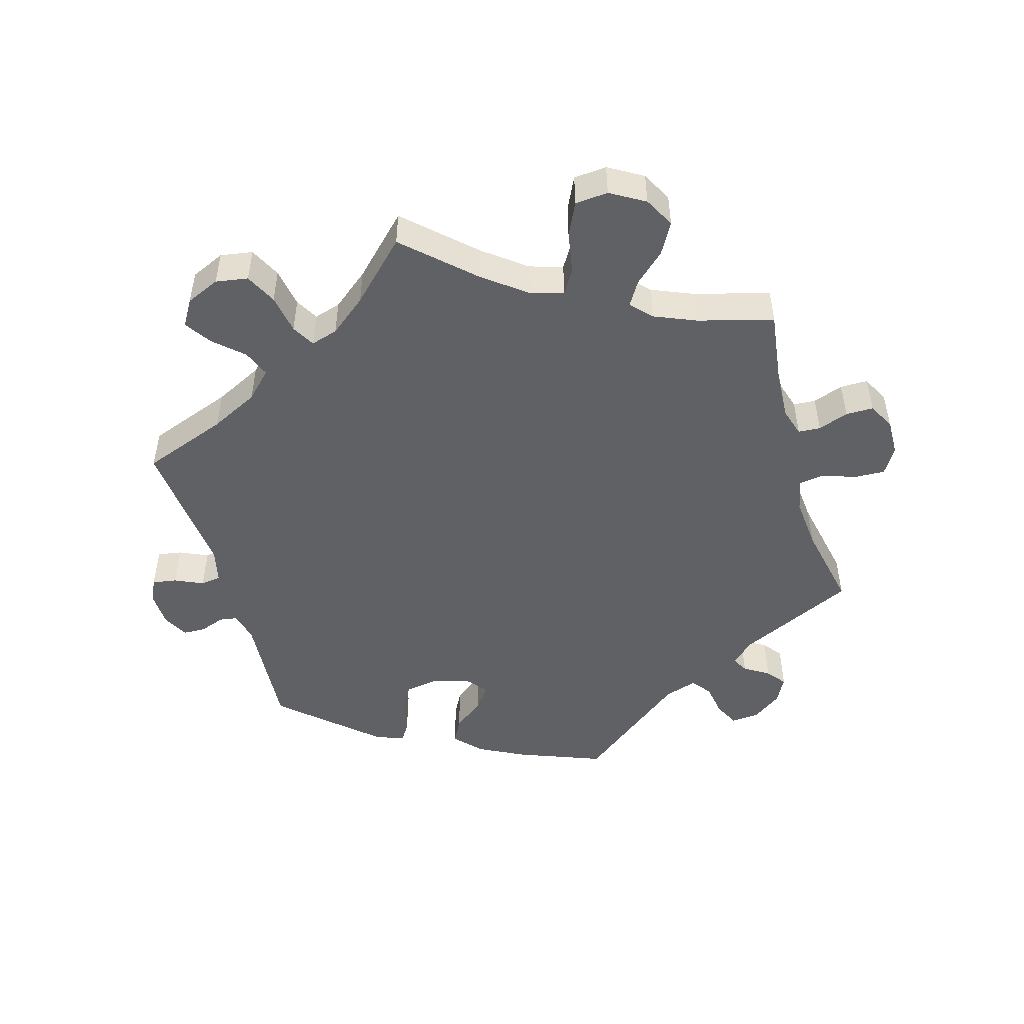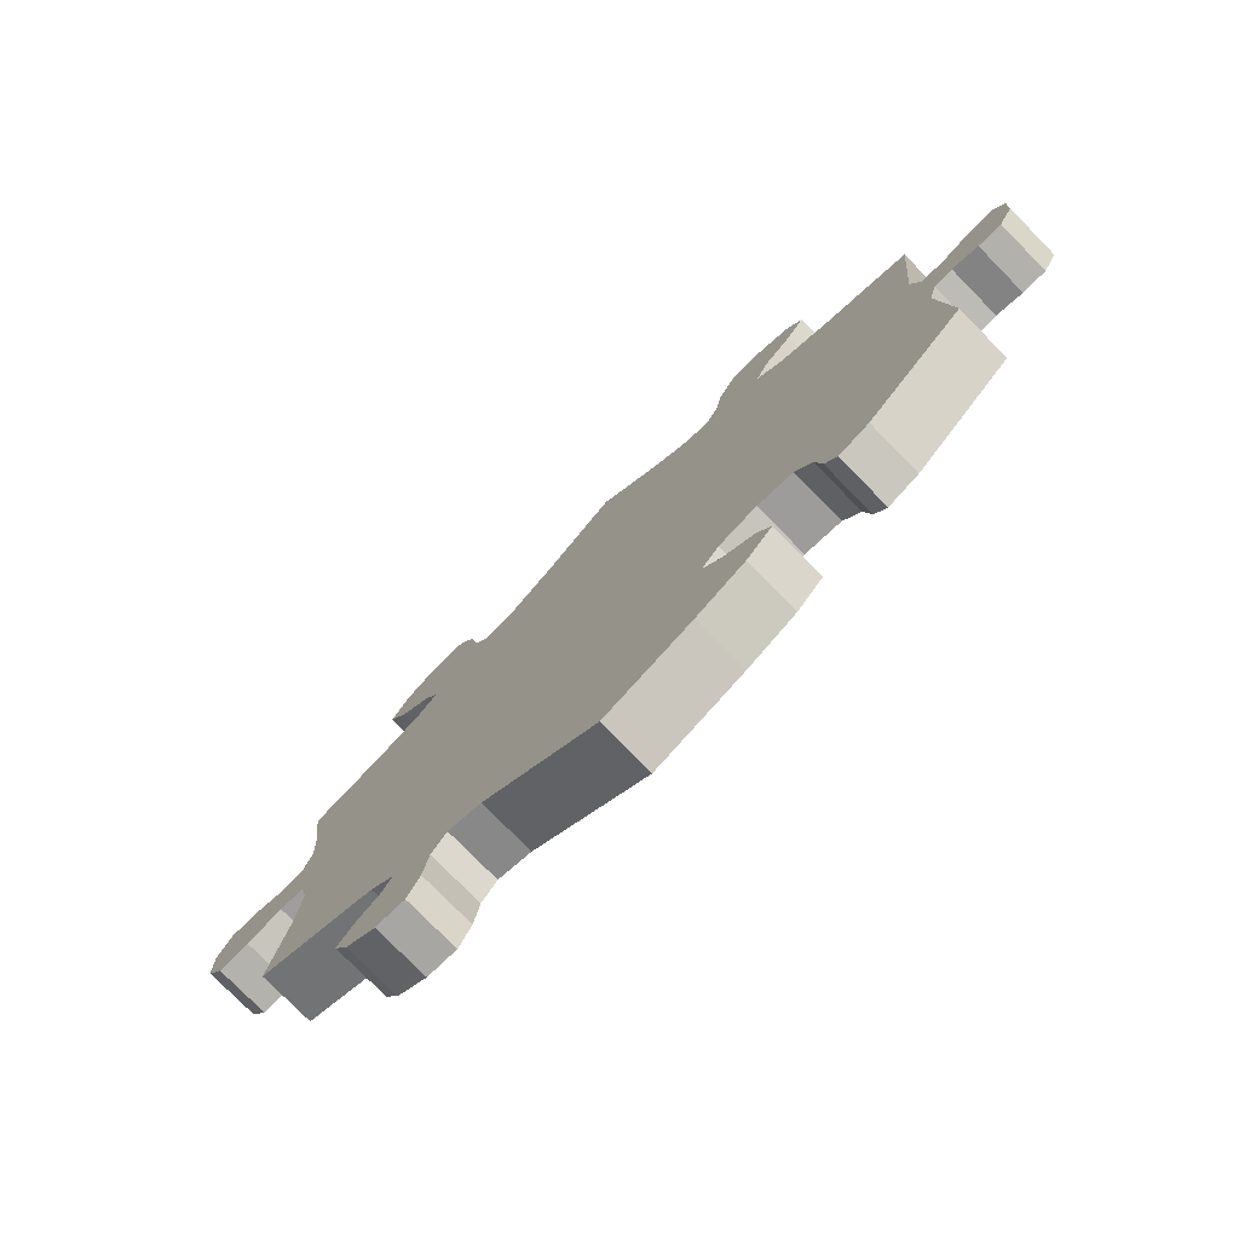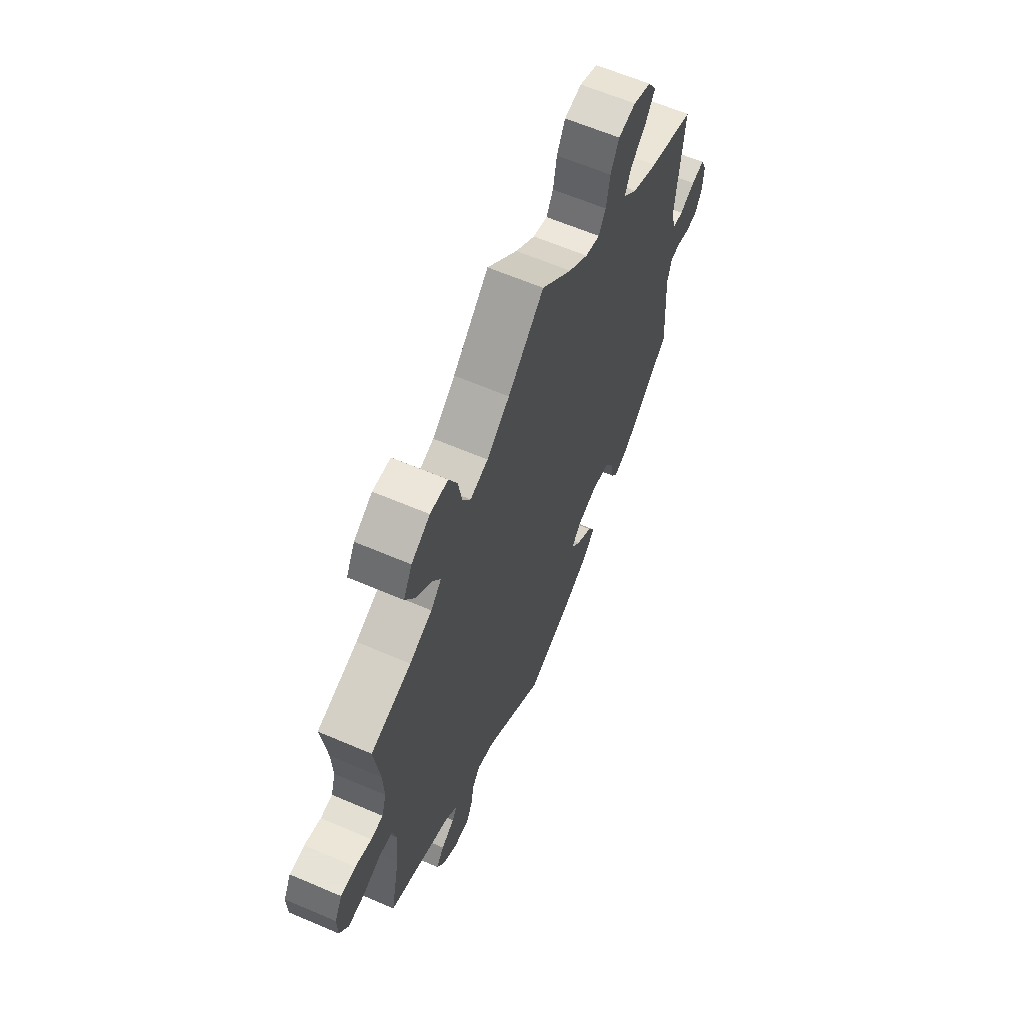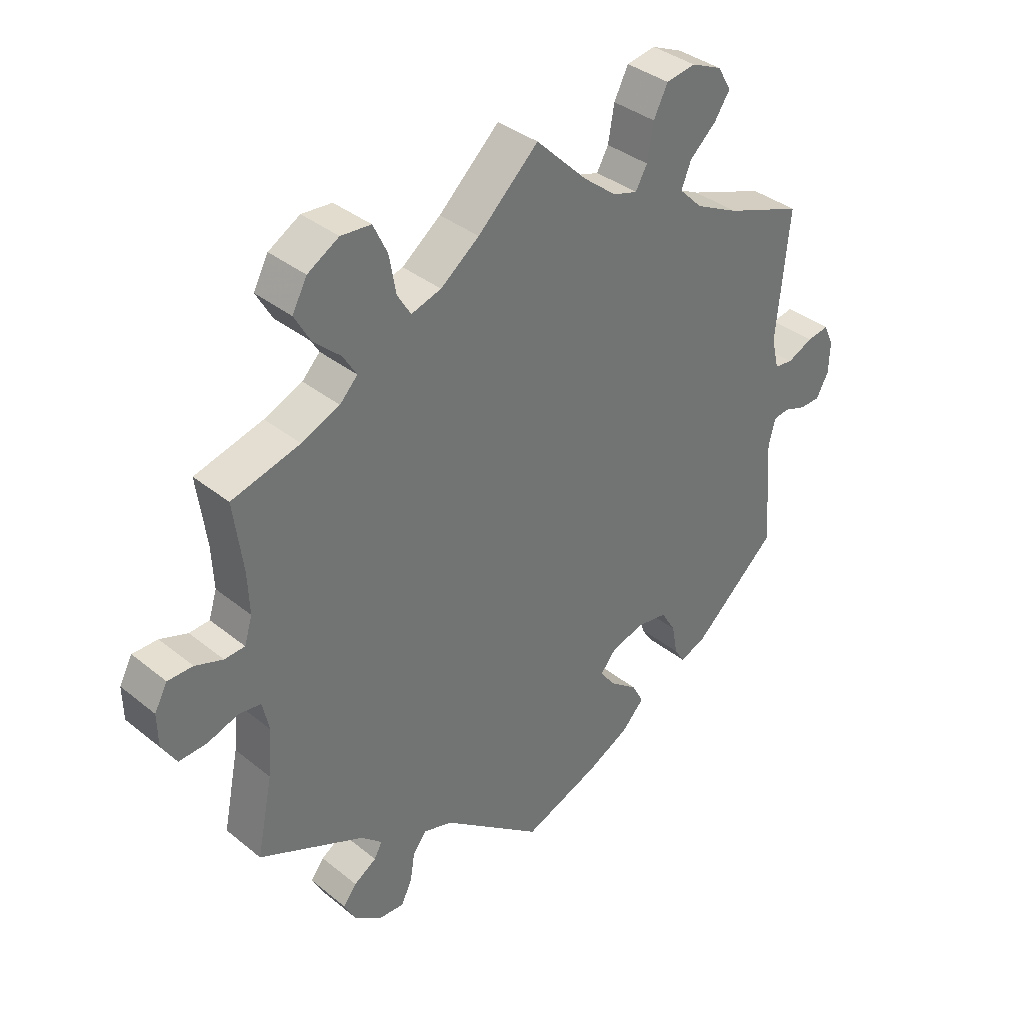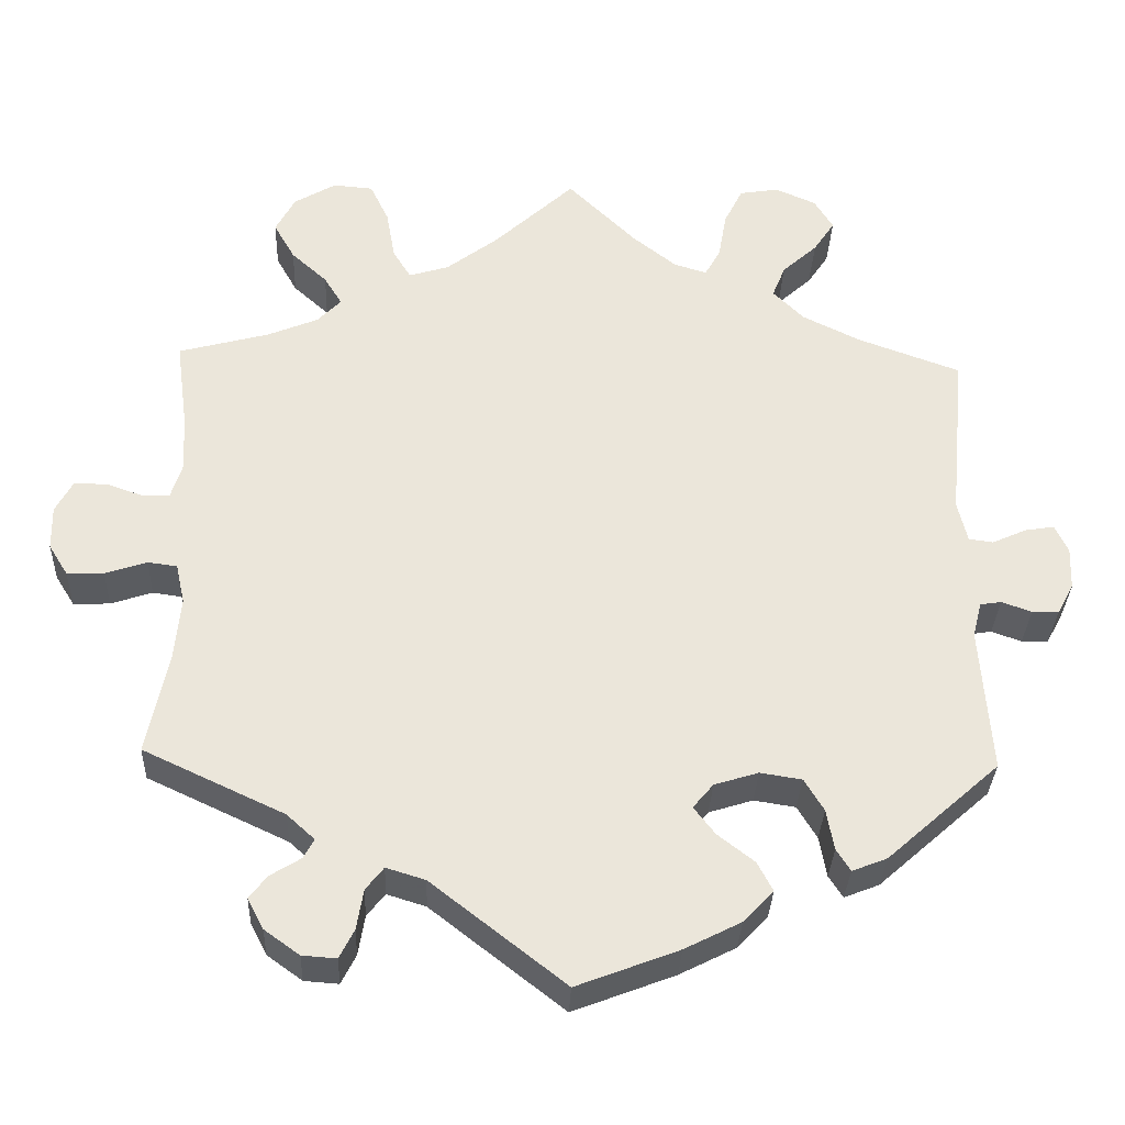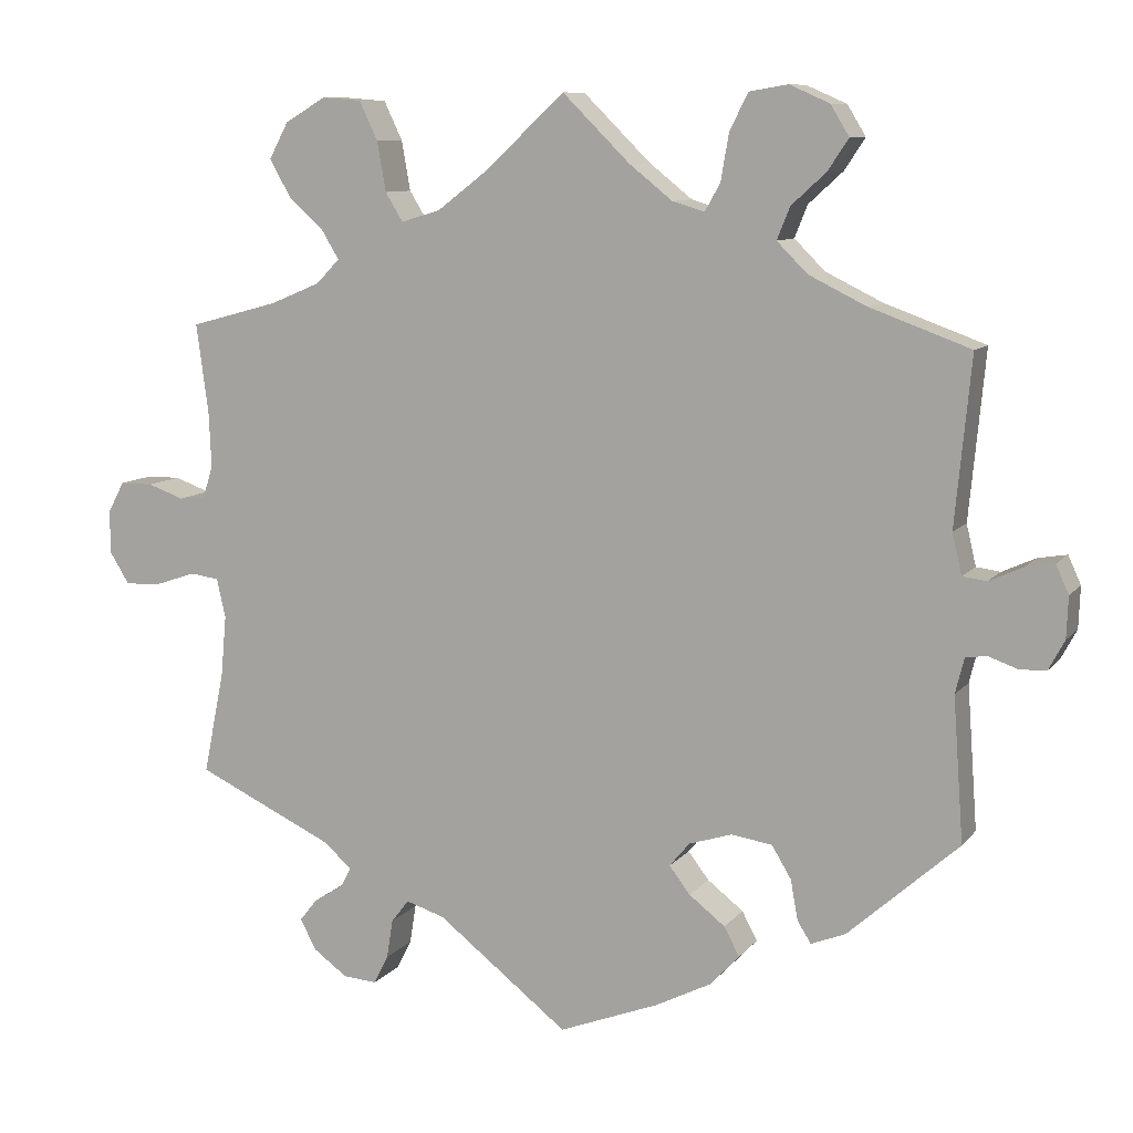
<metadata>
{"format":"obj","ext":"obj","renderer":"f3d","projection":"perspective","resolution":1024,"background":"white","views":[{"elev":-49.2,"azim":16.1,"up":"+Y"},{"elev":-77.6,"azim":-135.5,"up":"+Z"},{"elev":62.8,"azim":113.5,"up":"+Z"},{"elev":36.6,"azim":136.2,"up":"+Z"},{"elev":-32.6,"azim":177.7,"up":"+Z"},{"elev":9.4,"azim":-158.2,"up":"+Z"}]}
</metadata>
<code>
v 0.486 0.07 0.178
v 0.483 0.07 0.11
v 0.496 0.07 0.068
v 0.529 0.07 0.066
v 0.574 0.07 0.082
v 0.615 0.07 0.082
v 0.636 0.07 0.043
v 0.635 0.07 -0.011
v 0.611 0.07 -0.05
v 0.566 0.07 -0.048
v 0.515 0.07 -0.031
v 0.479 0.07 -0.036
v 0.468 0.07 -0.085
v 0.475 0.07 -0.162
v 0.501 0.07 -0.289
v 0.328 0.07 -0.37
v 0.294 0.07 -0.401
v 0.307 0.07 -0.425
v 0.344 0.07 -0.448
v 0.366 0.07 -0.476
v 0.346 0.07 -0.514
v 0.303 0.07 -0.545
v 0.261 0.07 -0.548
v 0.243 0.07 -0.512
v 0.235 0.07 -0.463
v 0.213 0.07 -0.435
v 0.165 0.07 -0.45
v 0.001 0.07 -0.578
v -0.124 0.07 -0.53
v -0.193 0.07 -0.495
v -0.23 0.07 -0.456
v -0.211 0.07 -0.42
v -0.166 0.07 -0.385
v -0.14 0.07 -0.351
v -0.165 0.07 -0.321
v -0.219 0.07 -0.304
v -0.27 0.07 -0.312
v -0.294 0.07 -0.352
v -0.303 0.07 -0.402
v -0.32 0.07 -0.429
v -0.363 0.07 -0.412
v -0.501 0.07 -0.289
v -0.488 0.07 -0.11
v -0.499 0.07 -0.066
v -0.525 0.07 -0.062
v -0.562 0.07 -0.075
v -0.595 0.07 -0.074
v -0.615 0.07 -0.037
v -0.617 0.07 0.015
v -0.601 0.07 0.05
v -0.565 0.07 0.044
v -0.523 0.07 0.025
v -0.493 0.07 0.029
v -0.481 0.07 0.08
v -0.501 0.07 0.289
v -0.375 0.07 0.335
v -0.304 0.07 0.37
v -0.266 0.07 0.408
v -0.282 0.07 0.448
v -0.325 0.07 0.487
v -0.351 0.07 0.526
v -0.328 0.07 0.564
v -0.278 0.07 0.586
v -0.23 0.07 0.578
v -0.207 0.07 0.532
v -0.197 0.07 0.474
v -0.178 0.07 0.44
v -0.138 0.07 0.452
v -0.084 0.07 0.495
v 0 0.07 0.578
v 0.099 0.07 0.486
v 0.162 0.07 0.438
v 0.211 0.07 0.423
v 0.233 0.07 0.459
v 0.244 0.07 0.521
v 0.267 0.07 0.569
v 0.316 0.07 0.573
v 0.367 0.07 0.543
v 0.391 0.07 0.498
v 0.365 0.07 0.452
v 0.321 0.07 0.412
v 0.299 0.07 0.376
v 0.328 0.07 0.346
v 0.39 0.07 0.32
v 0.501 0.07 0.29
v 0.486 0 0.178
v 0.483 0 0.11
v 0.496 0 0.068
v 0.529 0 0.066
v 0.574 0 0.082
v 0.615 0 0.082
v 0.636 0 0.043
v 0.635 0 -0.011
v 0.611 0 -0.05
v 0.566 0 -0.048
v 0.515 0 -0.031
v 0.479 0 -0.036
v 0.468 0 -0.085
v 0.475 0 -0.162
v 0.501 0 -0.289
v 0.328 0 -0.37
v 0.294 0 -0.401
v 0.307 0 -0.425
v 0.344 0 -0.448
v 0.366 0 -0.476
v 0.346 0 -0.514
v 0.303 0 -0.545
v 0.261 0 -0.548
v 0.243 0 -0.512
v 0.235 0 -0.463
v 0.213 0 -0.435
v 0.165 0 -0.45
v 0.001 0 -0.578
v -0.124 0 -0.53
v -0.193 0 -0.495
v -0.23 0 -0.456
v -0.211 0 -0.42
v -0.166 0 -0.385
v -0.14 0 -0.351
v -0.165 0 -0.321
v -0.219 0 -0.304
v -0.27 0 -0.312
v -0.294 0 -0.352
v -0.303 0 -0.402
v -0.32 0 -0.429
v -0.363 0 -0.412
v -0.501 0 -0.289
v -0.488 0 -0.11
v -0.499 0 -0.066
v -0.525 0 -0.062
v -0.562 0 -0.075
v -0.595 0 -0.074
v -0.615 0 -0.037
v -0.617 0 0.015
v -0.601 0 0.05
v -0.565 0 0.044
v -0.523 0 0.025
v -0.493 0 0.029
v -0.481 0 0.08
v -0.501 0 0.289
v -0.375 0 0.335
v -0.304 0 0.37
v -0.266 0 0.408
v -0.282 0 0.448
v -0.325 0 0.487
v -0.351 0 0.526
v -0.328 0 0.564
v -0.278 0 0.586
v -0.23 0 0.578
v -0.207 0 0.532
v -0.197 0 0.474
v -0.178 0 0.44
v -0.138 0 0.452
v -0.084 0 0.495
v 0 0 0.578
v 0.099 0 0.486
v 0.162 0 0.438
v 0.211 0 0.423
v 0.233 0 0.459
v 0.244 0 0.521
v 0.267 0 0.569
v 0.316 0 0.573
v 0.367 0 0.543
v 0.391 0 0.498
v 0.365 0 0.452
v 0.321 0 0.412
v 0.299 0 0.376
v 0.328 0 0.346
v 0.39 0 0.32
v 0.501 0 0.29
f 84 85 1
f 83 84 1 2
f 82 83 2 3
f 78 79 80 81
f 78 81 82
f 77 78 82
f 74 75 76 77
f 73 74 77 82
f 72 73 82 3
f 69 70 71
f 68 69 71 72
f 67 68 72 3
f 63 64 65 66
f 63 66 67
f 62 63 67
f 59 60 61 62
f 58 59 62 67
f 57 58 67 3
f 54 55 56
f 53 54 56 57
f 49 50 51 52
f 47 48 49 52
f 45 46 47 52
f 44 45 52 53
f 43 44 53 57
f 38 39 40 41
f 37 38 41 42
f 36 37 42 43
f 30 31 32 33
f 30 33 34
f 27 28 29 30
f 26 27 30 34
f 22 23 24 25
f 22 25 26
f 21 22 26
f 18 19 20 21
f 17 18 21 26
f 16 17 26 34
f 14 15 16 34
f 8 9 10 11
f 8 11 12
f 7 8 12
f 4 5 6 7
f 3 4 7 12
f 57 3 12 13
f 35 36 43 57
f 34 35 57
f 13 14 34 57
f 86 170 169
f 87 86 169 168
f 88 87 168 167
f 166 165 164 163
f 167 166 163
f 167 163 162
f 162 161 160 159
f 167 162 159 158
f 88 167 158 157
f 156 155 154
f 157 156 154 153
f 88 157 153 152
f 151 150 149 148
f 152 151 148
f 152 148 147
f 147 146 145 144
f 152 147 144 143
f 88 152 143 142
f 141 140 139
f 142 141 139 138
f 137 136 135 134
f 137 134 133 132
f 137 132 131 130
f 138 137 130 129
f 142 138 129 128
f 126 125 124 123
f 127 126 123 122
f 128 127 122 121
f 118 117 116 115
f 119 118 115
f 115 114 113 112
f 119 115 112 111
f 110 109 108 107
f 111 110 107
f 111 107 106
f 106 105 104 103
f 111 106 103 102
f 119 111 102 101
f 119 101 100 99
f 96 95 94 93
f 97 96 93
f 97 93 92
f 92 91 90 89
f 97 92 89 88
f 98 97 88 142
f 142 128 121 120
f 142 120 119
f 142 119 99 98
f 1 86 87 2
f 2 87 88 3
f 3 88 89 4
f 4 89 90 5
f 5 90 91 6
f 6 91 92 7
f 7 92 93 8
f 8 93 94 9
f 9 94 95 10
f 10 95 96 11
f 11 96 97 12
f 12 97 98 13
f 13 98 99 14
f 14 99 100 15
f 15 100 101 16
f 16 101 102 17
f 17 102 103 18
f 18 103 104 19
f 19 104 105 20
f 20 105 106 21
f 21 106 107 22
f 22 107 108 23
f 23 108 109 24
f 24 109 110 25
f 25 110 111 26
f 26 111 112 27
f 27 112 113 28
f 28 113 114 29
f 29 114 115 30
f 30 115 116 31
f 31 116 117 32
f 32 117 118 33
f 33 118 119 34
f 34 119 120 35
f 35 120 121 36
f 36 121 122 37
f 37 122 123 38
f 38 123 124 39
f 39 124 125 40
f 40 125 126 41
f 41 126 127 42
f 42 127 128 43
f 43 128 129 44
f 44 129 130 45
f 45 130 131 46
f 46 131 132 47
f 47 132 133 48
f 48 133 134 49
f 49 134 135 50
f 50 135 136 51
f 51 136 137 52
f 52 137 138 53
f 53 138 139 54
f 54 139 140 55
f 55 140 141 56
f 56 141 142 57
f 57 142 143 58
f 58 143 144 59
f 59 144 145 60
f 60 145 146 61
f 61 146 147 62
f 62 147 148 63
f 63 148 149 64
f 64 149 150 65
f 65 150 151 66
f 66 151 152 67
f 67 152 153 68
f 68 153 154 69
f 69 154 155 70
f 70 155 156 71
f 71 156 157 72
f 72 157 158 73
f 73 158 159 74
f 74 159 160 75
f 75 160 161 76
f 76 161 162 77
f 77 162 163 78
f 78 163 164 79
f 79 164 165 80
f 80 165 166 81
f 81 166 167 82
f 82 167 168 83
f 83 168 169 84
f 84 169 170 85
f 85 170 86 1

</code>
